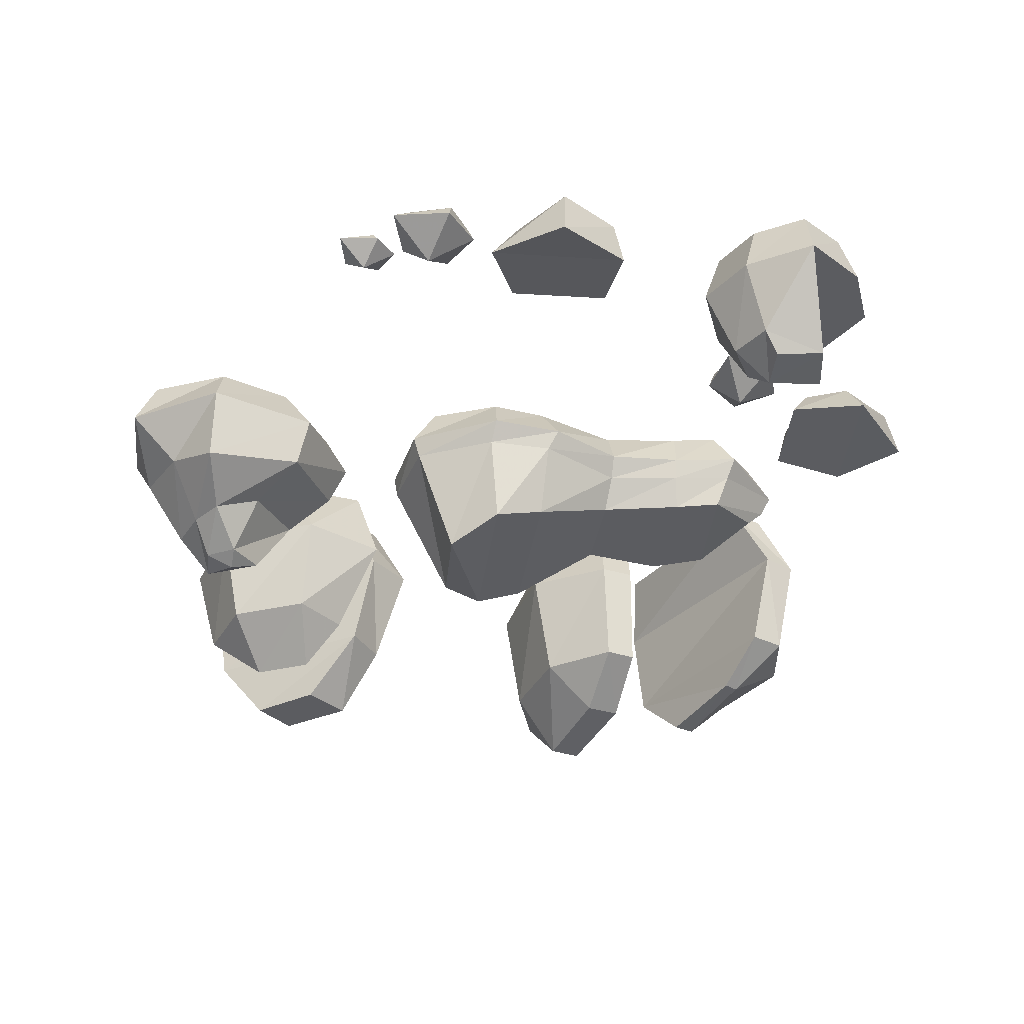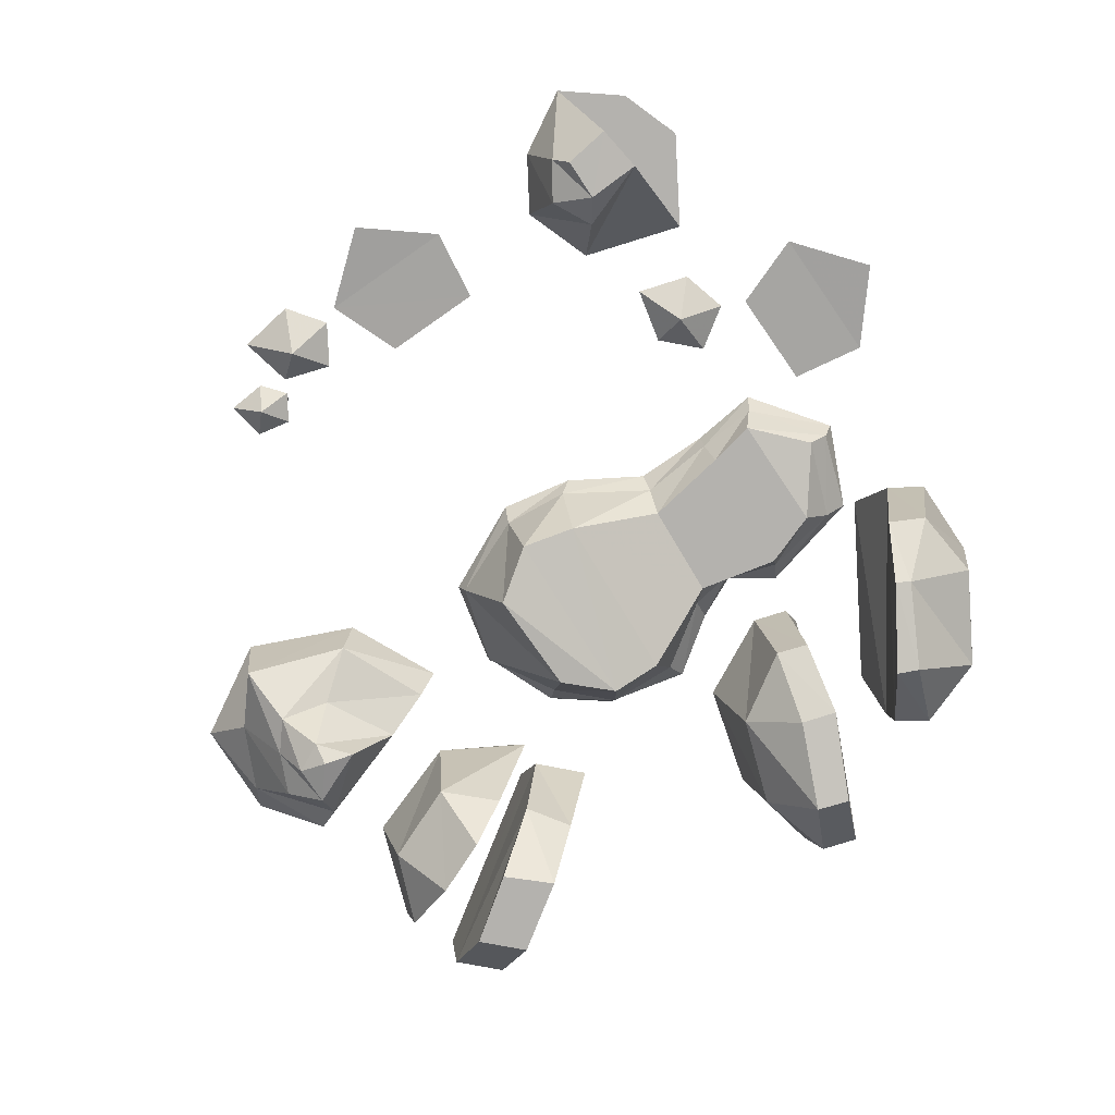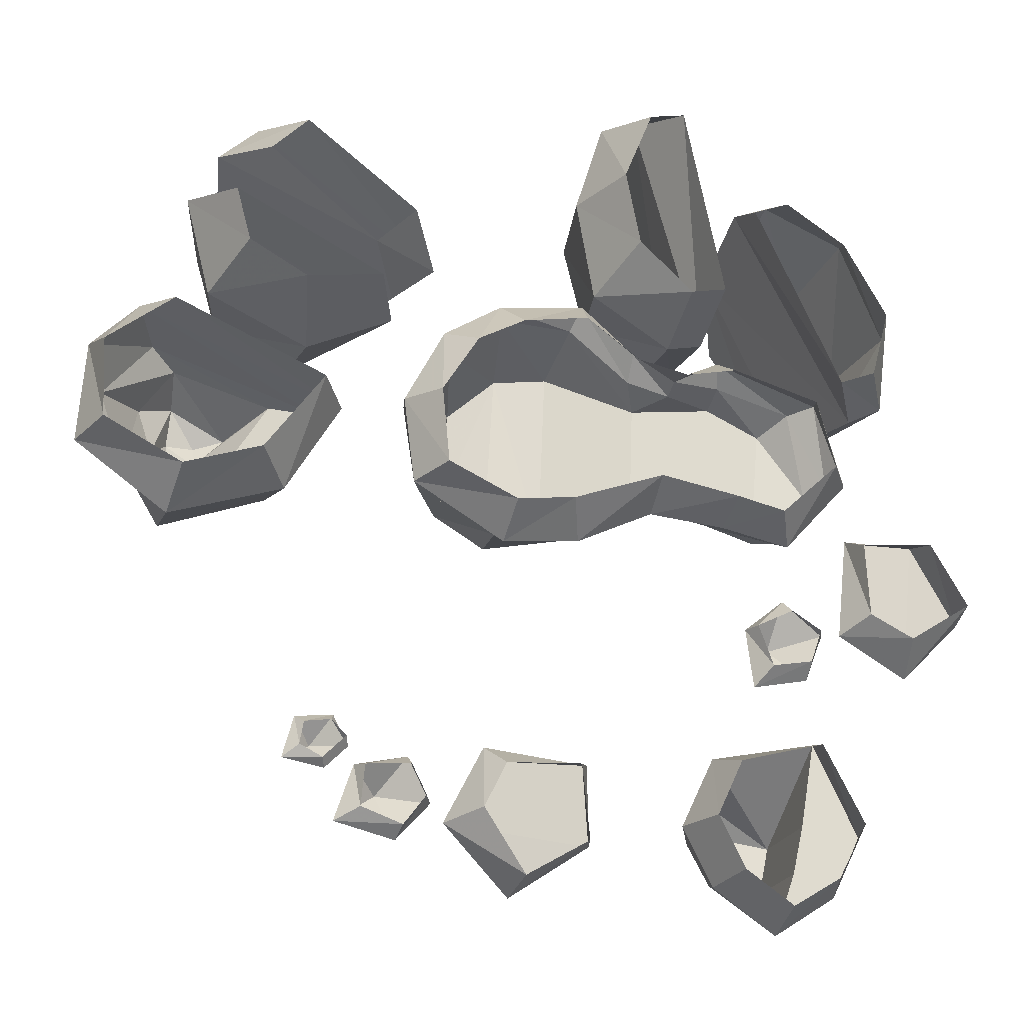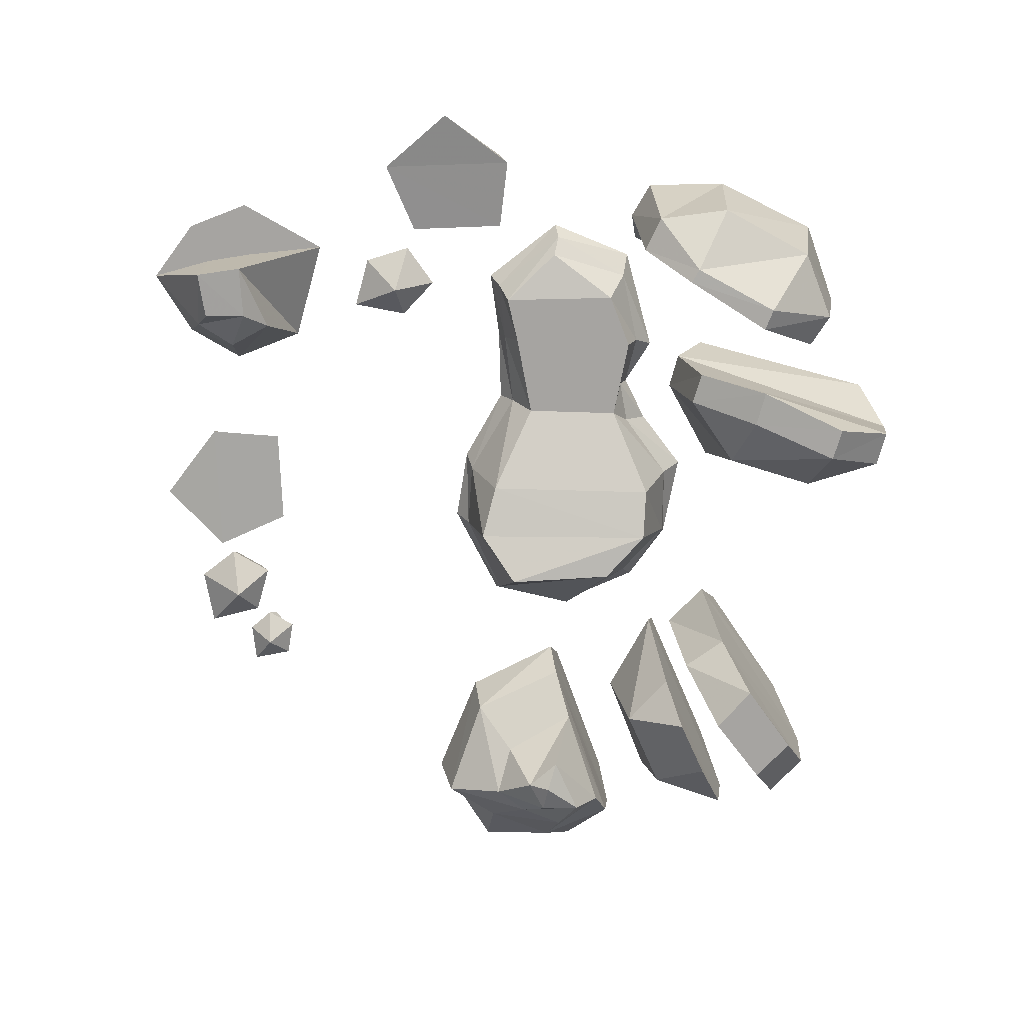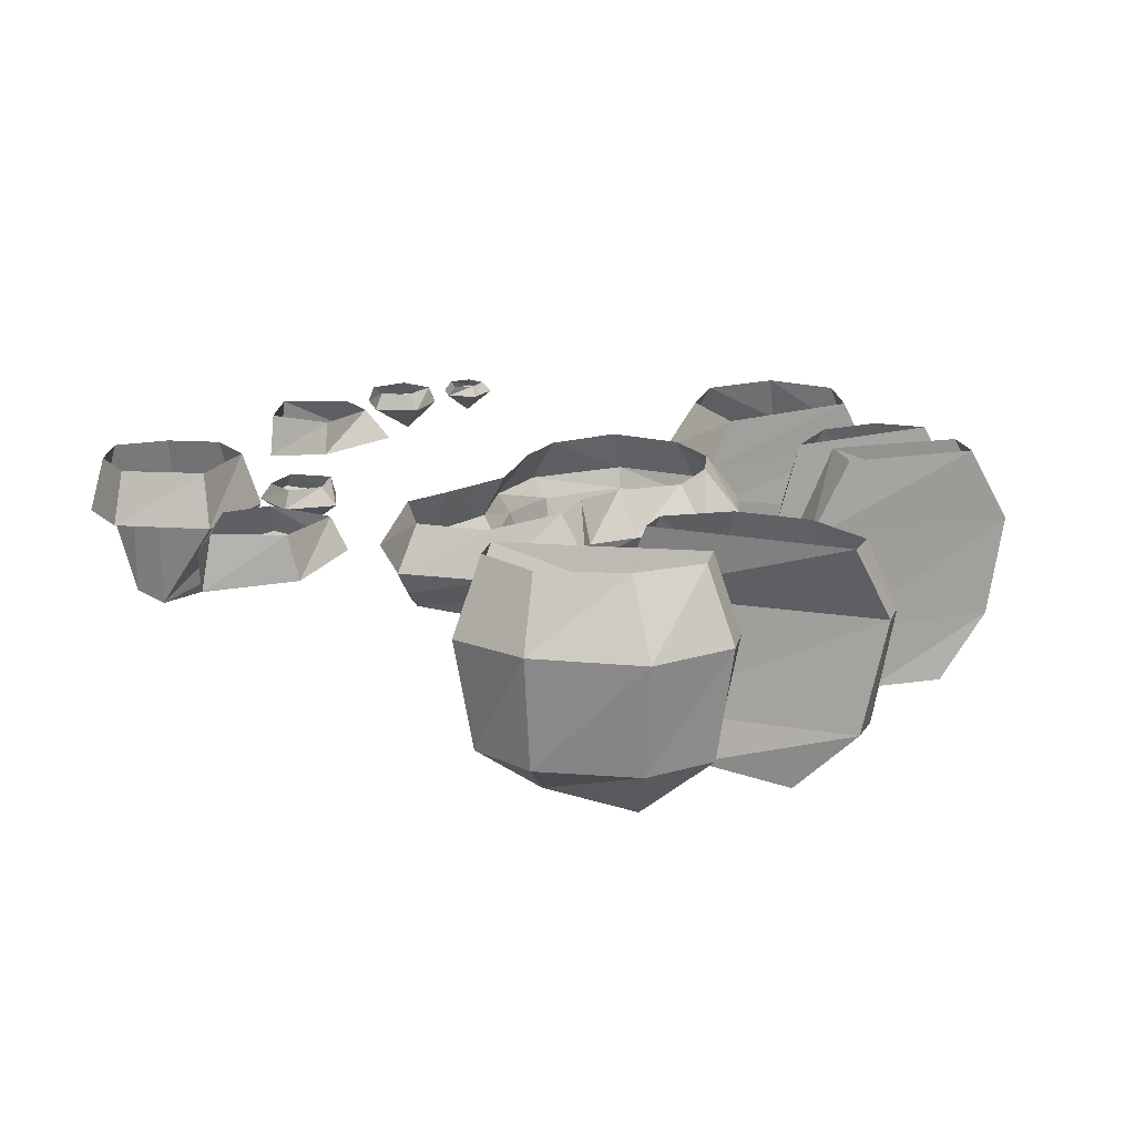
<metadata>
{"format":"obj","ext":"obj","renderer":"f3d","projection":"perspective","resolution":1024,"background":"white","views":[{"elev":-35.3,"azim":169.2,"up":"+Y"},{"elev":-79.8,"azim":-151.2,"up":"+Y"},{"elev":-21.3,"azim":165.2,"up":"+Z"},{"elev":-73.5,"azim":-93.9,"up":"+Y"},{"elev":17.0,"azim":-56.4,"up":"+Y"}]}
</metadata>
<code>
v 0.7266 -0.1719 0.3828
v 0.5078 -0.1719 0.2812
v 0.5391 0 0.3672
v 0.6641 0 0.4375
v 0.7812 -0.1719 0.6016
v 0.7266 -0.3984 0.5703
v 0.6797 -0.3984 0.4062
v 0.5156 -0.3984 0.3203
v 0.3203 -0.1719 0.3672
v 0.375 0 0.3906
v 0.6953 0 0.5547
v 0.4062 -0.3984 0.4062
v 0.4844 -0.5078 0.4453
v 0.6016 -0.5078 0.5078
v 0.2266 -0.1719 0.5
v 0.6328 -0.1719 0.7969
v 0.5469 0 0.7422
v 0.3047 0 0.5547
v 0.3906 0 0.4688
v 0.3203 -0.1719 0.4219
v 0.2891 -0.3984 0.5391
v 0.6016 -0.3984 0.7734
v 0.6875 -0.3984 0.7031
v 0.7188 -0.1719 0.7188
v 0.625 0 0.6641
v 0.3594 -0.3984 0.4531
v 0.3672 -0.5469 0.6016
v 0.5 -0.5469 0.7109
v 0.5859 -0.5469 0.6406
v 0.4609 -0.5469 0.5312
v 0.07812 -0.1406 0.3828
v 0.1953 -0.1406 0.2891
v 0.2188 -0.09375 0.3125
v 0.09375 -0.09375 0.3906
v -0.07812 -0.1406 0.375
v -0.0625 -0.2969 0.3203
v 0.04688 -0.3359 0.3203
v 0.1484 -0.3594 0.2344
v 0.2969 -0.1406 0.1484
v 0.3047 -0.09375 0.1484
v 0.2422 0 0.1406
v 0.1641 0 0.2656
v 0.0625 0 0.3203
v -0.09375 -0.09375 0.4141
v -0.2109 -0.1406 0.2656
v -0.2422 -0.2109 0.2266
v -0.04688 -0.2969 -0.0625
v 0.07031 -0.3359 -0.08594
v 0.1719 -0.3828 0
v 0.2656 -0.1406 -0.03125
v 0.2812 -0.09375 -0.03906
v 0.2266 0 -0.02344
v 0.09375 -0.1406 -0.125
v 0.08594 -0.09375 -0.1562
v 0.07812 0 -0.09375
v -0.05469 -0.1406 -0.125
v -0.07812 -0.09375 -0.1406
v -0.04688 0 -0.07812
v -0.2109 -0.09375 0.3125
v -0.3047 -0.1406 0.2422
v -0.4219 -0.2109 0.25
v -0.4141 -0.2109 -0.03125
v -0.2344 -0.2109 0.01562
v -0.2422 -0.1406 -0.03125
v -0.2422 -0.09375 -0.0625
v -0.2422 0 -0.007812
v -0.6719 -0.1406 0.05469
v -0.5859 -0.1406 0.2266
v -0.6328 -0.09375 0.2344
v -0.6953 -0.09375 0.04688
v -0.5391 -0.1406 -0.08594
v -0.5156 -0.2109 -0.0625
v -0.6328 -0.1797 0.04688
v -0.5391 -0.2109 0.1953
v -0.4219 -0.1406 0.2734
v -0.4062 -0.09375 0.3125
v -0.4141 0 0.2578
v -0.6016 0 0.2031
v -0.6406 0 0.05469
v -0.5547 -0.09375 -0.1094
v -0.4062 -0.1406 -0.0625
v -0.4062 -0.09375 -0.07812
v -0.4141 0 -0.03906
v -0.3047 -0.09375 0.2578
v -0.3047 0 0.2344
v -0.1953 0 0.2578
v -0.07812 0 0.3438
v -0.5156 0 -0.0625
v -0.375 -0.1172 -0.5938
v -0.3047 -0.1172 -0.7422
v -0.3438 0 -0.7422
v -0.3984 0 -0.625
v -0.6016 -0.1172 -0.5469
v -0.5703 -0.3281 -0.7266
v -0.4219 -0.2734 -0.6562
v -0.3672 -0.2734 -0.7422
v -0.3672 -0.1172 -0.8672
v -0.3984 0 -0.8516
v -0.5781 0 -0.5781
v -0.6953 -0.1172 -0.7422
v -0.5703 -0.1172 -0.7266
v -0.5469 -0.1172 -0.8281
v -0.5469 -0.3203 -0.8281
v -0.4531 -0.3281 -0.7109
v -0.4141 -0.2734 -0.8281
v -0.5 -0.1172 -0.9609
v -0.5 0 -0.9219
v -0.6641 0 -0.7422
v -0.6328 -0.1172 -0.875
v -0.6016 0 -0.8594
v -0.4453 -0.3203 -0.8047
v -0.5156 -0.03906 -0.2578
v -0.5 -0.1016 -0.3516
v -0.4297 -0.03906 -0.3281
v -0.4453 0 -0.3281
v -0.5234 0 -0.2891
v -0.6016 -0.03906 -0.3281
v -0.5625 -0.03906 -0.4297
v -0.4453 -0.03906 -0.4531
v -0.4766 0 -0.4141
v -0.5859 0 -0.3281
v -0.5625 0 -0.3984
v -0.7422 -0.1562 0.6797
v -0.5625 -0.1562 0.7578
v -0.5547 0 0.6875
v -0.6875 0 0.6016
v -0.8359 -0.1562 0.4531
v -0.8047 -0.3984 0.4453
v -0.7109 -0.3984 0.6484
v -0.5625 -0.3984 0.7188
v -0.4922 -0.3984 0.6797
v -0.4844 -0.1562 0.7266
v -0.4766 0 0.6562
v -0.6641 0 0.2578
v -0.7422 -0.1562 0.2344
v -0.8203 -0.1562 0.2734
v -0.7422 0 0.2891
v -0.7812 0 0.4375
v -0.7734 -0.3984 0.2891
v -0.6953 -0.3984 0.2578
v -0.6719 -0.4922 0.3828
v -0.5938 -0.5312 0.5625
v -0.5469 -0.5312 0.5469
v -0.6406 -0.4922 0.3672
v -0.1641 -0.1562 0.9062
v -0.1016 -0.1562 0.7031
v -0.1719 0 0.7109
v -0.2344 0 0.8672
v -0.3125 0 0.8828
v -0.2422 -0.1562 0.9297
v -0.2031 -0.3984 0.875
v -0.1406 -0.3984 0.7109
v -0.1406 -0.1562 0.4766
v -0.2031 0 0.5469
v -0.3125 -0.1562 0.3672
v -0.3203 0 0.4375
v -0.1875 -0.3984 0.5156
v -0.3281 -0.3984 0.4062
v -0.3984 -0.3984 0.4219
v -0.3906 -0.1562 0.3828
v -0.3984 0 0.4531
v -0.2812 -0.3984 0.8906
v -0.2422 -0.5312 0.7422
v -0.3047 -0.4922 0.5547
v -0.3828 -0.4922 0.5703
v -0.3125 -0.5312 0.7578
v -0.05469 0 -0.6562
v -0.07031 0 -0.8125
v -0.09375 -0.09375 -0.8047
v -0.08594 -0.07031 -0.6406
v 0.1016 0 -0.6641
v 0.1328 -0.07031 -0.6172
v 0.1484 0 -0.7578
v 0.2109 -0.09375 -0.7734
v 0.0625 0 -0.8906
v 0.07031 -0.1172 -0.9141
v 0.2969 -0.03906 -0.6562
v 0.3516 -0.1016 -0.7266
v 0.4062 -0.03906 -0.6797
v 0.3906 0 -0.6875
v 0.2969 0 -0.6797
v 0.25 -0.03906 -0.75
v 0.3203 -0.03906 -0.8281
v 0.4453 -0.03906 -0.7969
v 0.3984 0 -0.7734
v 0.2656 0 -0.7422
v 0.3125 0 -0.8047
v 0.4531 -0.02344 -0.5859
v 0.4922 -0.07031 -0.6406
v 0.5312 -0.02344 -0.5938
v 0.5156 0 -0.6094
v 0.4609 0 -0.6016
v 0.4219 -0.02344 -0.6484
v 0.4688 -0.02344 -0.6953
v 0.5547 -0.02344 -0.6797
v 0.5234 0 -0.6562
v 0.4297 0 -0.6328
v 0.4766 0 -0.6797
v 0.5781 -0.2266 -0.0625
v 0.4766 -0.1953 0.1328
v 0.4375 -0.1094 0.1172
v 0.5547 -0.1094 -0.07812
v 0.7969 -0.2734 -0.125
v 0.7656 -0.3438 0
v 0.6641 -0.2969 0.02344
v 0.5703 -0.2734 0.1719
v 0.8281 -0.2734 0.2891
v 0.875 -0.1094 0.3047
v 0.8125 0 0.2812
v 0.4922 0 0.1406
v 0.6172 0 -0.03125
v 0.7969 -0.1094 -0.1562
v 0.8828 -0.2266 -0.007812
v 0.8125 -0.3438 0.07031
v 0.7734 -0.4141 0.1172
v 0.7109 -0.4141 0.07812
v 0.6484 -0.4141 0.1406
v 0.7734 -0.3281 0.2578
v 0.9375 -0.2109 0.1406
v 0.9766 -0.1094 0.2031
v 0.9531 0 0.1719
v 0.9922 -0.1094 -0.01562
v 0.9453 0 0
v 0.7812 0 -0.08594
v 0.8438 -0.3438 0.1641
v 0.7656 -0.4141 0.2031
v 0.7109 -0.4375 0.125
v -0.6953 0 -0.125
v -0.8516 0 -0.1094
v -0.8438 -0.09375 -0.08594
v -0.6797 -0.07031 -0.09375
v -0.7031 0 -0.2812
v -0.6562 -0.07031 -0.3125
v -0.7969 0 -0.3281
v -0.8125 -0.09375 -0.3906
v -0.9297 0 -0.2422
v -0.9531 -0.1172 -0.25
f 1 2 3
f 1 3 4
f 1 4 5
f 2 9 10
f 2 10 3
f 5 4 11
f 15 18 19
f 15 19 20
f 16 24 17
f 17 24 25
f 33 40 41
f 33 41 42
f 33 42 34
f 34 42 43
f 34 43 44
f 40 51 52
f 40 52 41
f 51 54 55
f 51 55 52
f 54 57 58
f 54 58 55
f 57 65 66
f 57 66 58
f 69 76 77
f 69 77 78
f 69 78 70
f 70 78 79
f 70 79 80
f 65 82 83
f 65 83 66
f 76 84 85
f 76 85 77
f 84 59 86
f 84 86 85
f 44 43 87
f 44 87 59
f 59 87 86
f 80 79 88
f 80 88 82
f 82 88 83
f 123 124 125
f 123 125 126
f 123 126 127
f 124 132 125
f 125 132 133
f 134 135 136
f 134 136 137
f 137 136 138
f 138 136 127
f 138 127 126
f 145 146 147
f 145 147 148
f 145 148 149
f 145 149 150
f 146 153 154
f 146 154 147
f 153 155 156
f 153 156 154
f 155 160 156
f 156 160 161
f 201 210 202
f 202 210 211
f 202 211 212
f 208 220 221
f 208 221 209
f 220 222 223
f 220 223 221
f 222 212 224
f 222 224 223
f 212 211 224
f 1 5 6
f 1 6 7
f 1 7 2
f 2 7 8
f 2 8 9
f 8 12 9
f 15 20 21
f 16 22 23
f 16 23 24
f 20 26 21
f 31 32 33
f 31 33 34
f 31 34 35
f 32 39 40
f 32 40 33
f 34 44 35
f 35 44 45
f 39 50 51
f 39 51 40
f 50 53 54
f 50 54 51
f 53 56 57
f 53 57 54
f 45 44 59
f 45 59 60
f 56 64 65
f 56 65 57
f 67 68 69
f 67 69 70
f 67 70 71
f 68 75 76
f 68 76 69
f 70 80 71
f 71 80 81
f 81 80 82
f 81 82 64
f 64 82 65
f 75 60 84
f 75 84 76
f 60 59 84
f 89 90 91
f 89 91 92
f 89 92 93
f 89 93 94
f 89 94 95
f 89 95 90
f 90 95 96
f 90 96 97
f 90 97 98
f 90 98 91
f 93 92 99
f 93 99 100
f 94 103 104
f 94 104 95
f 95 104 96
f 96 104 105
f 96 105 97
f 97 105 106
f 97 106 107
f 97 107 98
f 100 99 108
f 100 108 109
f 109 108 110
f 109 110 106
f 103 106 105
f 103 105 111
f 103 111 104
f 104 111 105
f 106 110 107
f 112 113 114
f 112 114 115
f 112 115 116
f 112 116 117
f 112 117 113
f 113 117 118
f 113 118 119
f 113 119 114
f 114 119 120
f 114 120 115
f 116 121 117
f 117 121 118
f 118 121 122
f 118 122 119
f 119 122 120
f 123 127 128
f 123 128 129
f 123 129 124
f 124 129 130
f 124 130 131
f 124 131 132
f 139 128 127
f 139 127 136
f 139 136 135
f 139 135 140
f 145 150 151
f 145 151 146
f 146 151 152
f 146 152 153
f 152 157 153
f 153 157 155
f 155 157 158
f 155 158 159
f 155 159 160
f 150 162 151
f 167 168 169
f 167 169 170
f 167 170 171
f 171 170 172
f 171 172 173
f 173 172 174
f 173 174 175
f 175 174 176
f 175 176 168
f 168 176 169
f 177 178 179
f 177 179 180
f 177 180 181
f 177 181 182
f 177 182 178
f 178 182 183
f 178 183 184
f 178 184 179
f 179 184 185
f 179 185 180
f 181 186 182
f 182 186 183
f 183 186 187
f 183 187 184
f 184 187 185
f 199 200 201
f 199 201 202
f 199 202 203
f 202 212 203
f 203 212 213
f 207 219 220
f 207 220 208
f 219 213 222
f 219 222 220
f 213 212 222
f 228 229 230
f 228 230 231
f 228 231 232
f 232 231 233
f 232 233 234
f 234 233 235
f 234 235 236
f 236 235 237
f 236 237 229
f 229 237 230
f 5 11 9
f 5 9 12
f 5 12 6
f 6 12 13
f 6 13 14
f 9 11 10
f 15 16 17
f 15 17 18
f 15 21 16
f 16 21 22
f 25 24 19
f 19 24 20
f 20 24 23
f 20 23 26
f 21 27 22
f 22 27 28
f 23 29 26
f 26 29 30
f 36 46 47
f 36 47 37
f 37 47 48
f 37 48 49
f 37 49 38
f 46 61 62
f 46 62 63
f 46 63 47
f 72 62 61
f 72 61 74
f 72 74 73
f 93 100 101
f 93 101 94
f 94 101 102
f 94 102 103
f 100 109 102
f 100 102 101
f 109 106 102
f 102 106 103
f 133 132 134
f 134 132 135
f 131 143 144
f 131 144 140
f 131 140 135
f 131 135 132
f 161 160 149
f 149 160 150
f 150 160 159
f 150 159 162
f 159 165 162
f 162 165 166
f 169 176 174
f 169 174 170
f 170 174 172
f 188 189 190
f 188 190 191
f 188 191 192
f 188 192 193
f 188 193 189
f 189 193 194
f 189 194 195
f 189 195 190
f 190 195 196
f 190 196 191
f 192 197 193
f 193 197 194
f 194 197 198
f 194 198 195
f 195 198 196
f 200 206 207
f 200 207 208
f 200 208 201
f 201 208 209
f 201 209 210
f 206 217 218
f 206 218 207
f 217 226 218
f 230 237 235
f 230 235 231
f 231 235 233
f 6 14 7
f 7 14 8
f 8 14 13
f 8 13 12
f 21 26 27
f 22 28 29
f 22 29 23
f 26 30 27
f 27 30 28
f 28 30 29
f 31 35 36
f 31 36 37
f 31 37 32
f 32 37 38
f 32 38 39
f 35 45 46
f 35 46 36
f 38 49 50
f 38 50 39
f 45 60 46
f 46 60 61
f 47 63 64
f 47 64 56
f 47 56 48
f 48 56 53
f 48 53 49
f 49 53 50
f 67 71 72
f 67 72 73
f 67 73 68
f 68 73 74
f 68 74 75
f 71 81 62
f 71 62 72
f 81 64 63
f 81 63 62
f 74 61 75
f 75 61 60
f 139 140 141
f 139 141 128
f 128 141 129
f 129 141 142
f 129 142 130
f 130 142 143
f 130 143 131
f 141 140 144
f 151 162 163
f 151 163 152
f 152 163 157
f 157 163 164
f 157 164 158
f 158 164 165
f 158 165 159
f 162 166 163
f 199 203 204
f 199 204 205
f 199 205 200
f 200 205 206
f 203 213 214
f 203 214 204
f 207 218 219
f 218 225 219
f 219 225 213
f 213 225 214
f 142 141 144
f 142 144 143
f 163 166 164
f 164 166 165
f 204 214 215
f 204 215 216
f 204 216 205
f 205 216 206
f 206 216 217
f 214 225 226
f 214 226 215
f 215 226 227
f 215 227 216
f 216 227 217
f 217 227 226
f 218 226 225

</code>
